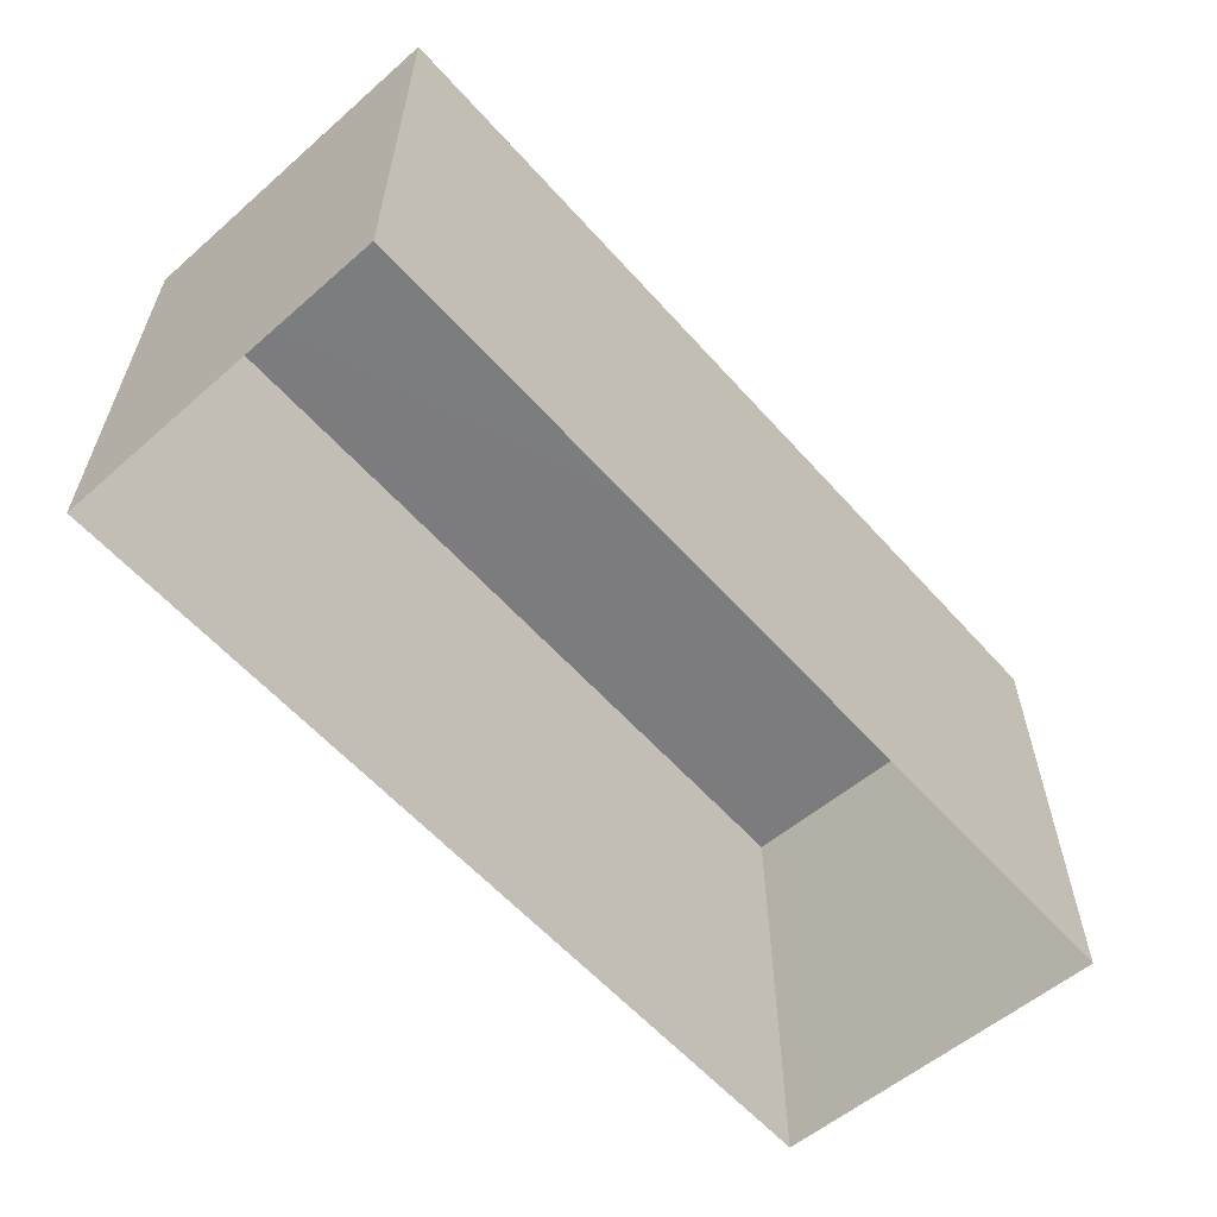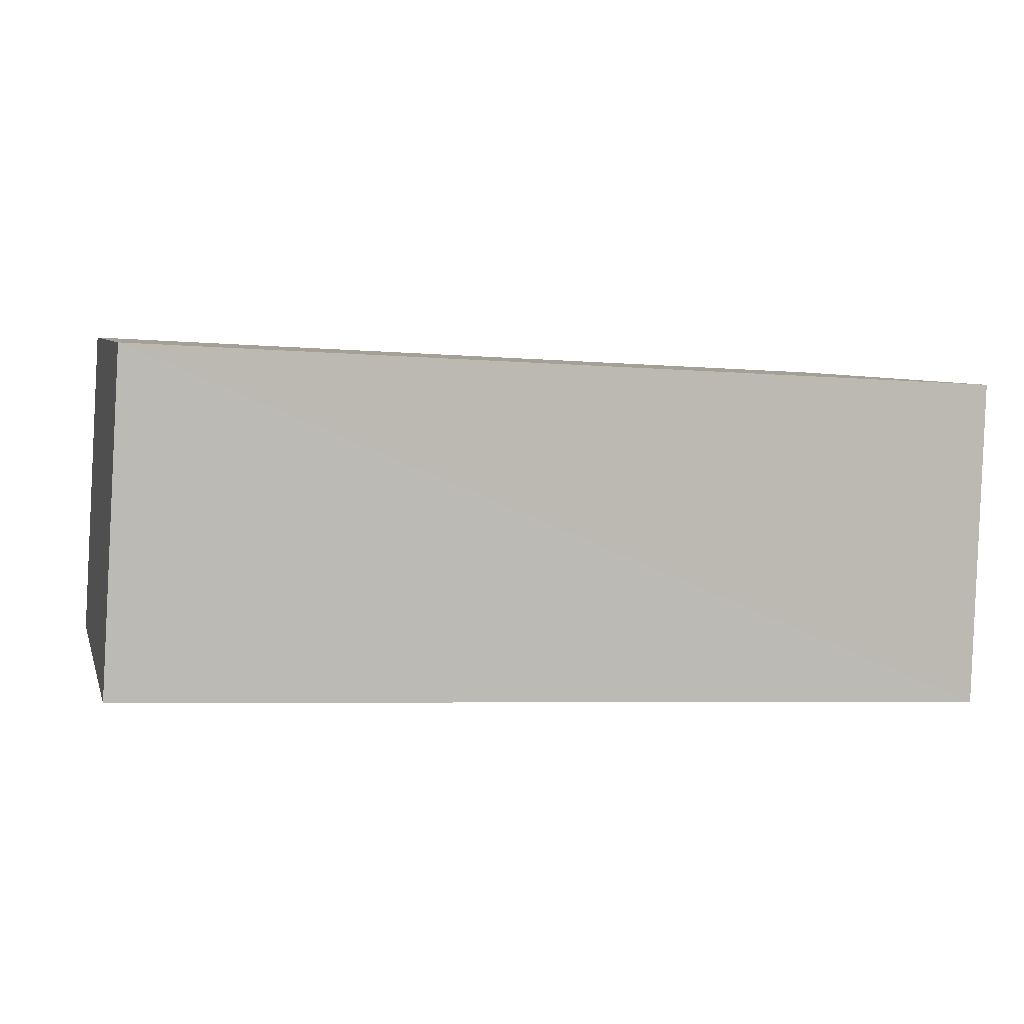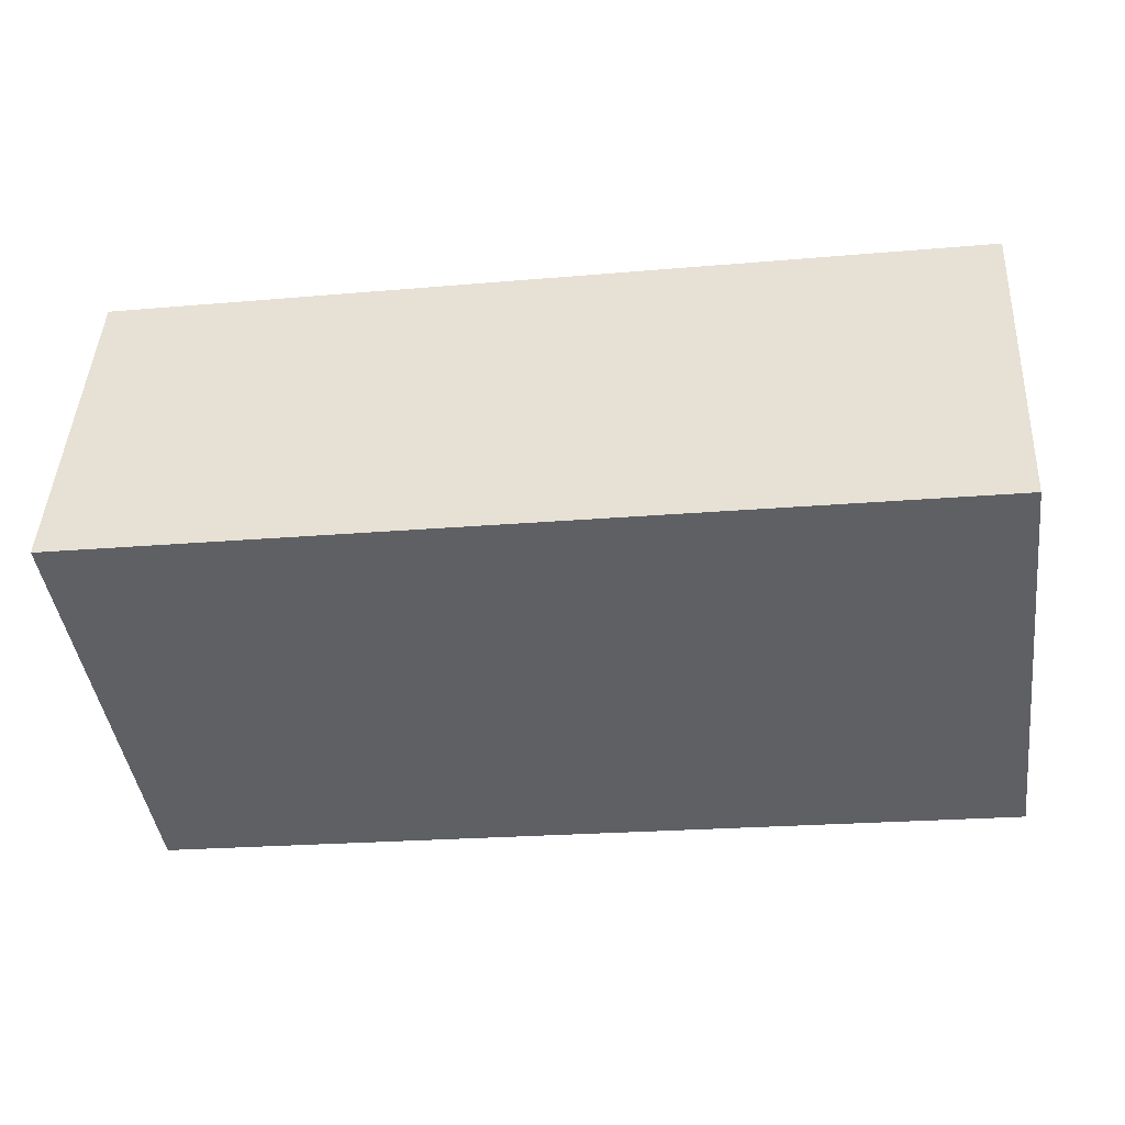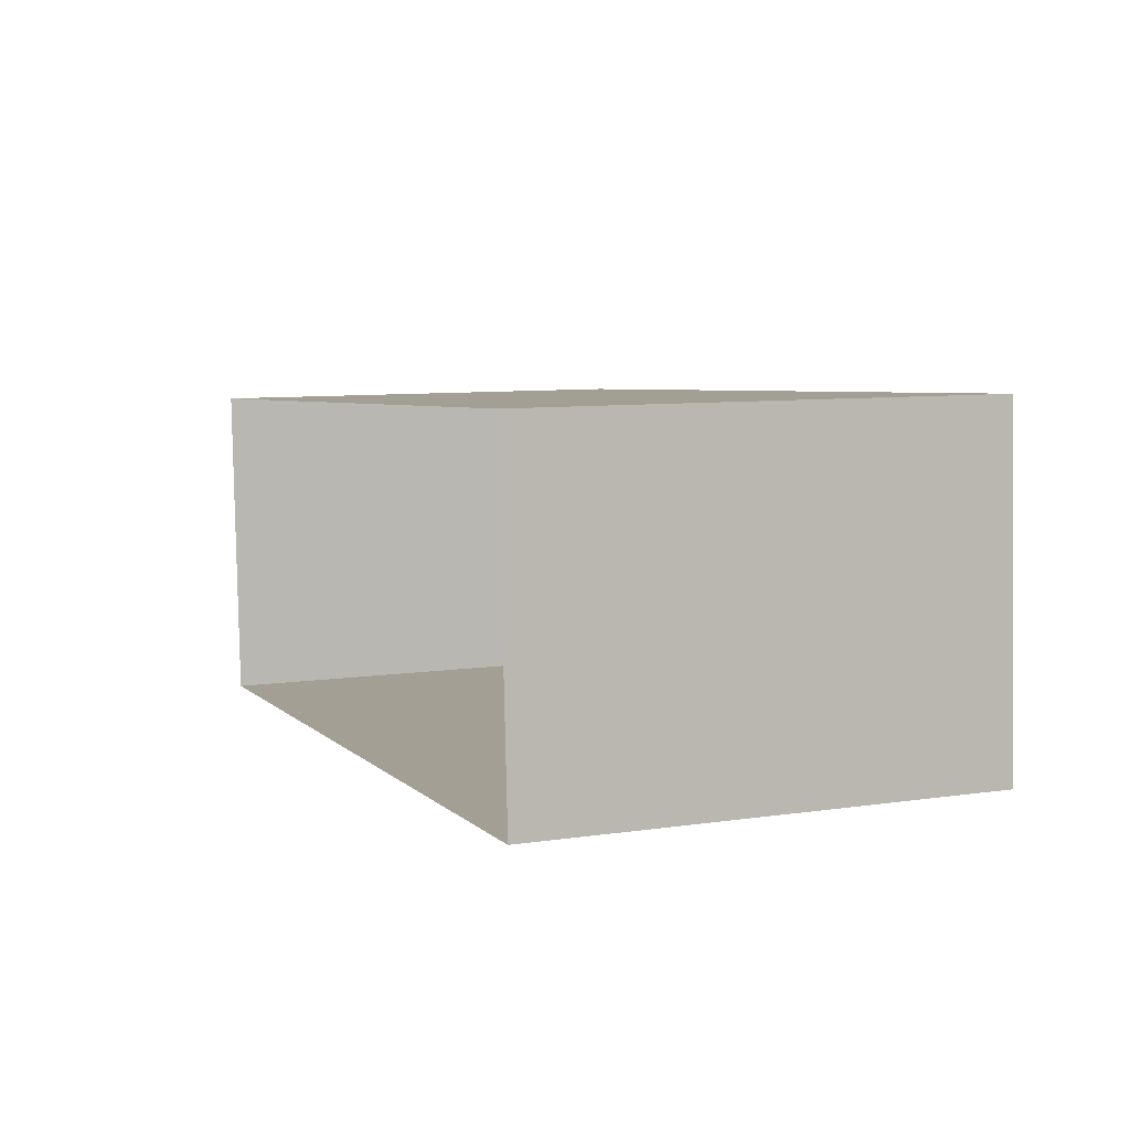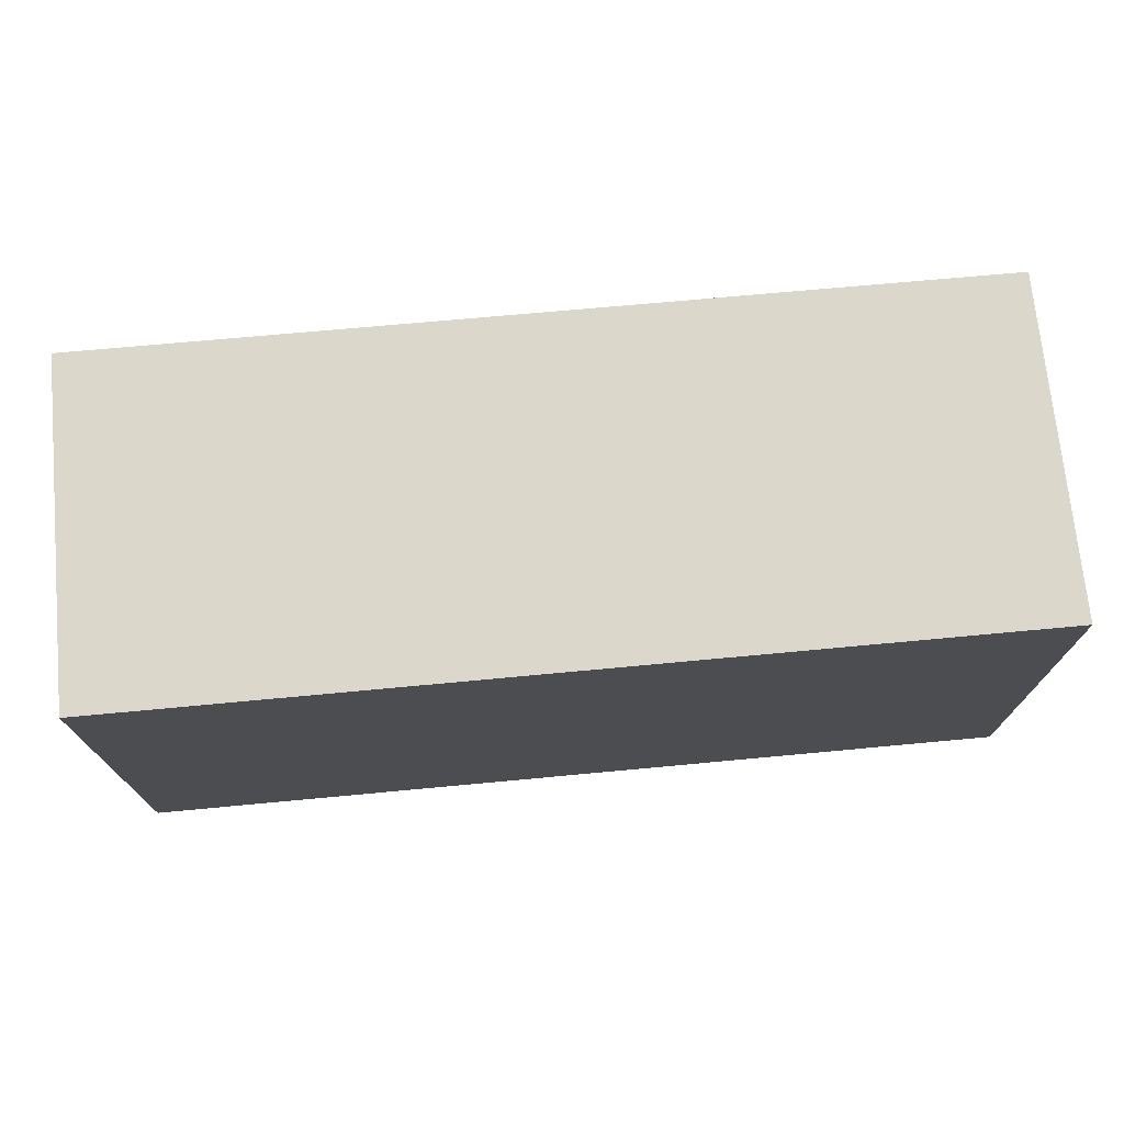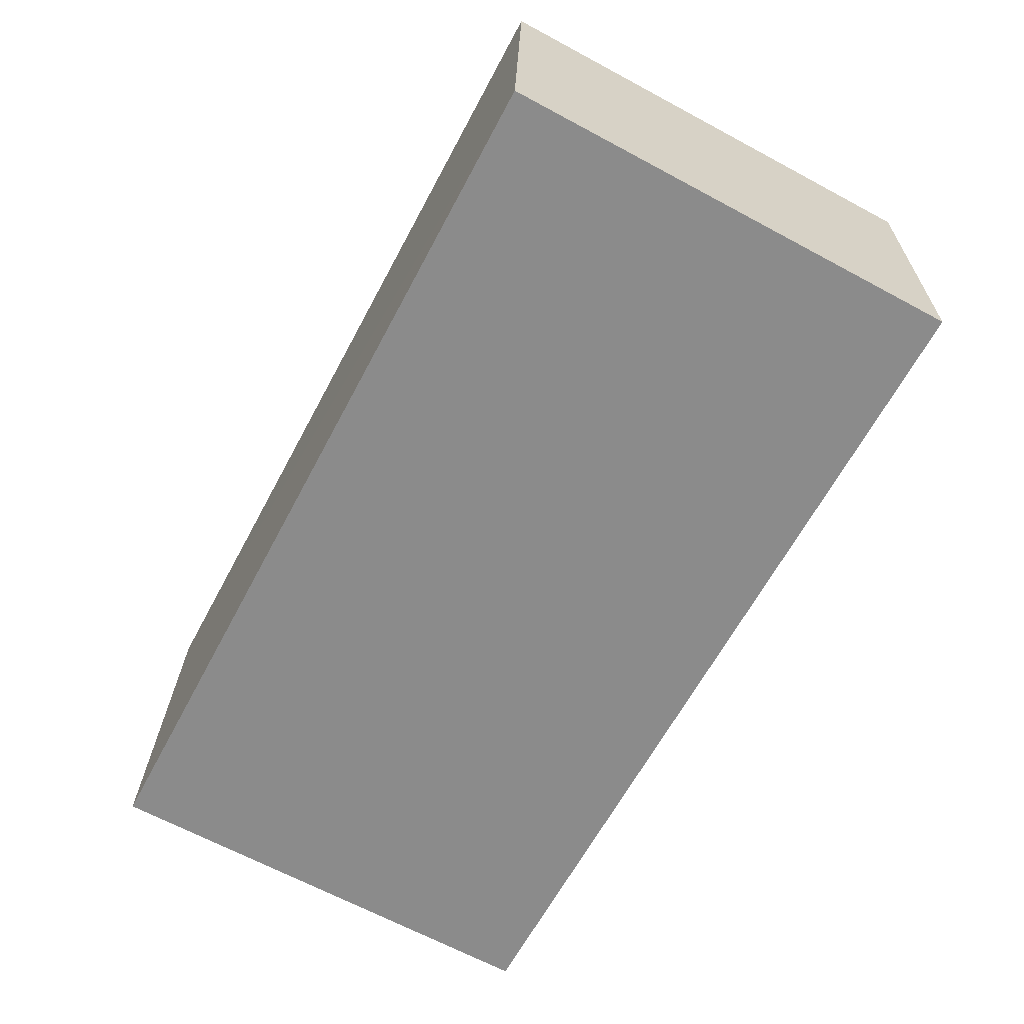
<metadata>
{"format":"obj","ext":"obj","renderer":"f3d","projection":"perspective","resolution":1024,"background":"white","views":[{"elev":-58.8,"azim":-51.5,"up":"+Z"},{"elev":5.9,"azim":-14.6,"up":"+Y"},{"elev":-43.3,"azim":8.0,"up":"+Y"},{"elev":8.3,"azim":-112.0,"up":"+Y"},{"elev":73.4,"azim":-8.2,"up":"+Z"},{"elev":-66.6,"azim":62.1,"up":"+Y"}]}
</metadata>
<code>
v -3.725e+05 -1.036e+05 32.59
v -3.725e+05 -1.036e+05 32.59
v -3.725e+05 -1.036e+05 32.59
v -3.725e+05 -1.036e+05 32.59
v -3.725e+05 -1.036e+05 35.68
v -3.725e+05 -1.036e+05 35.68
v -3.725e+05 -1.036e+05 35.68
v -3.725e+05 -1.036e+05 35.68
f 1 2 3
f 1 4 2
f 5 6 7
f 5 8 6
f 6 1 3
f 7 6 3
f 6 4 1
f 6 8 4
f 5 2 4
f 8 5 4
f 5 3 2
f 5 7 3

</code>
